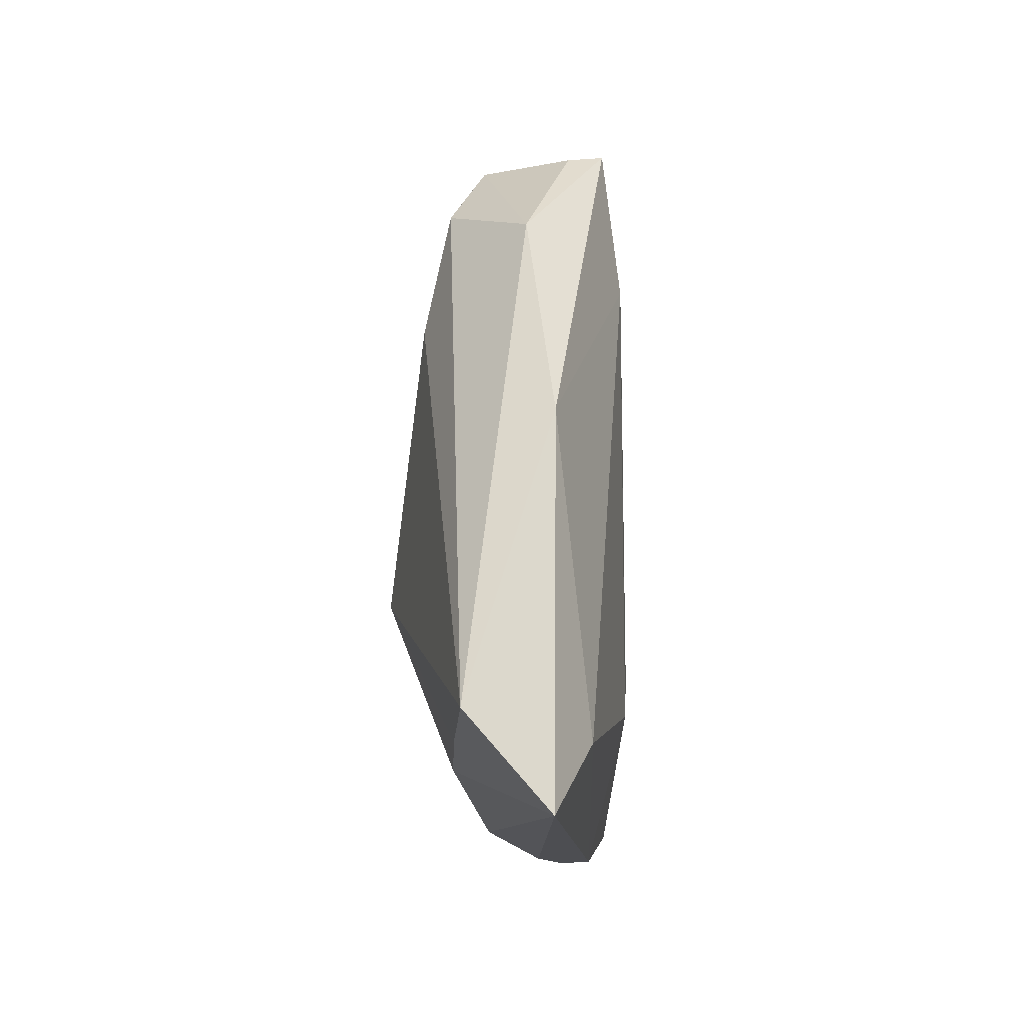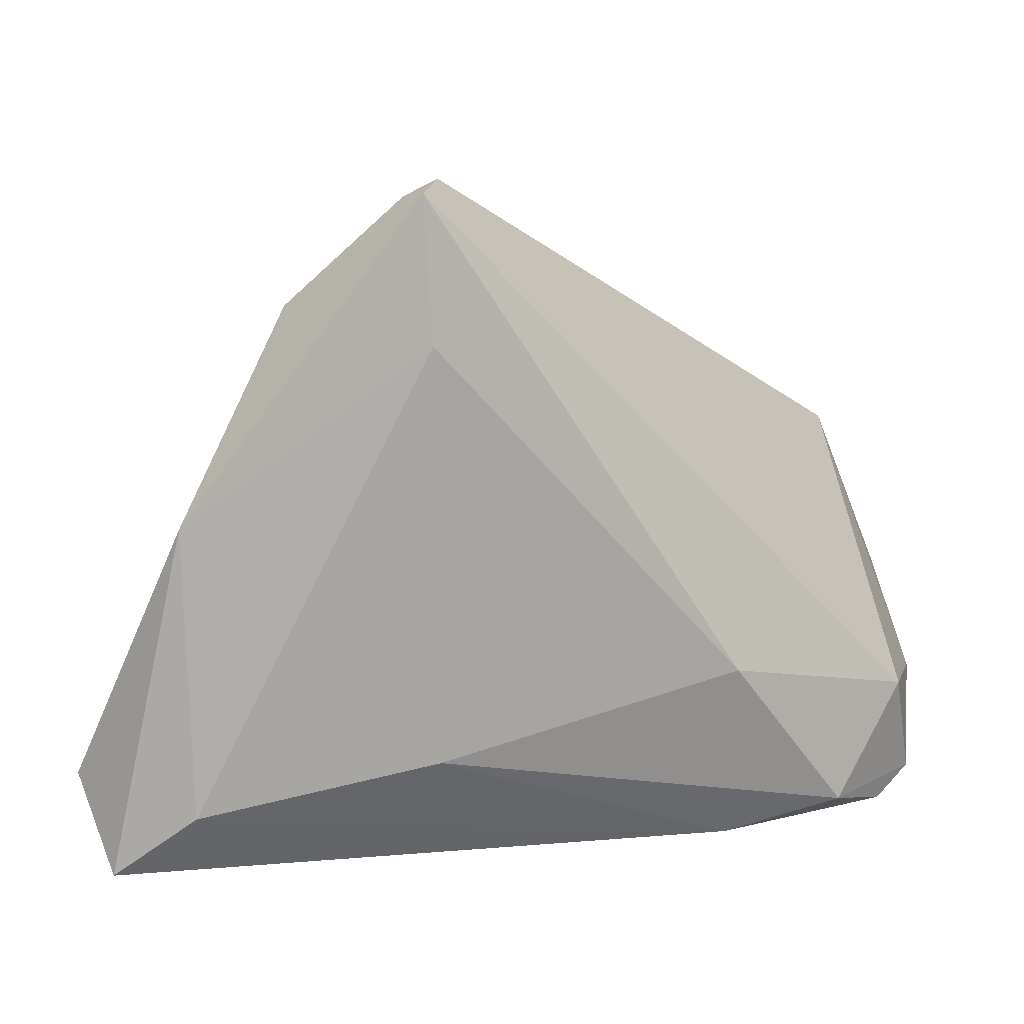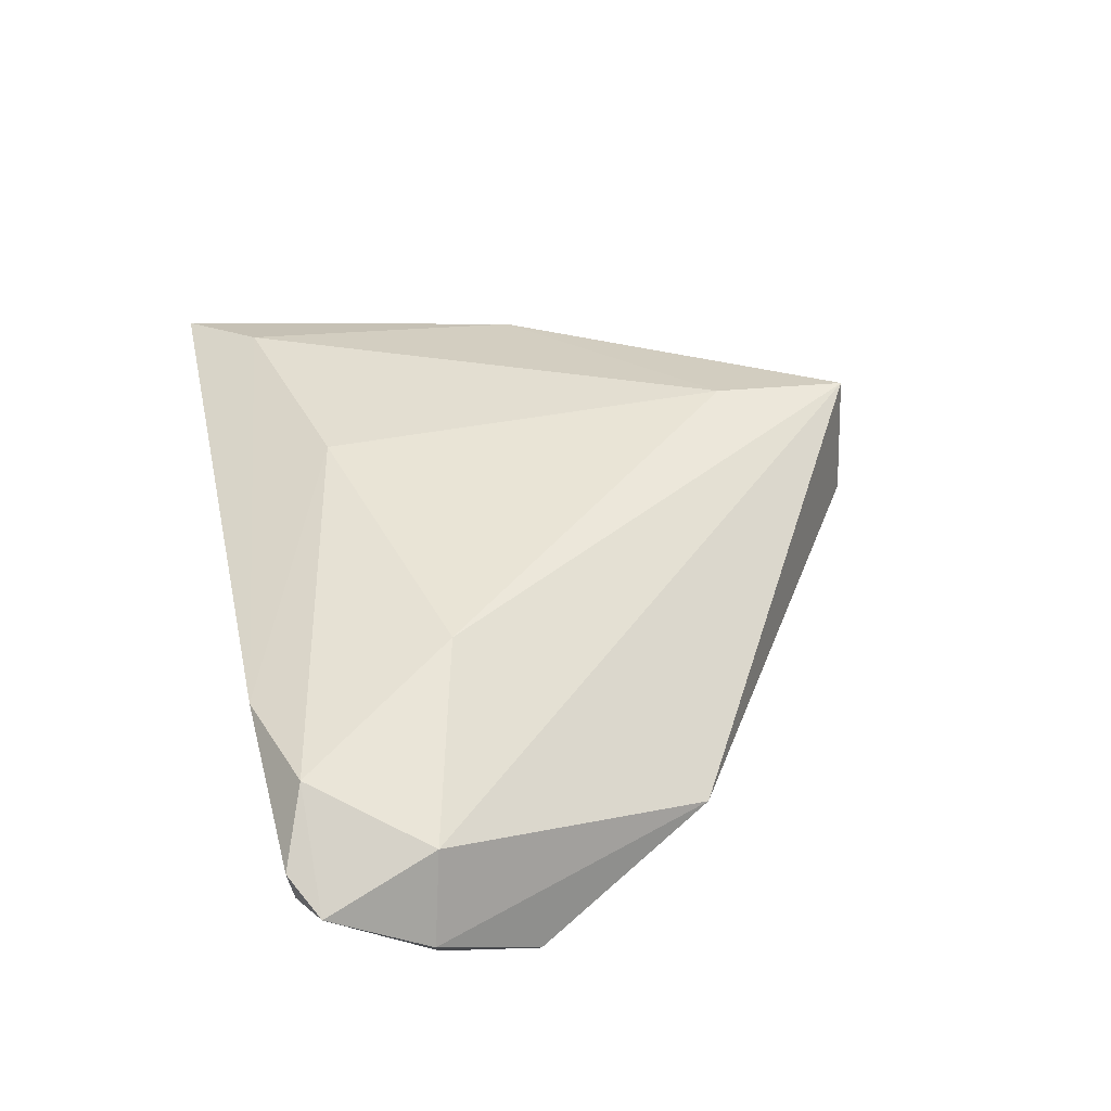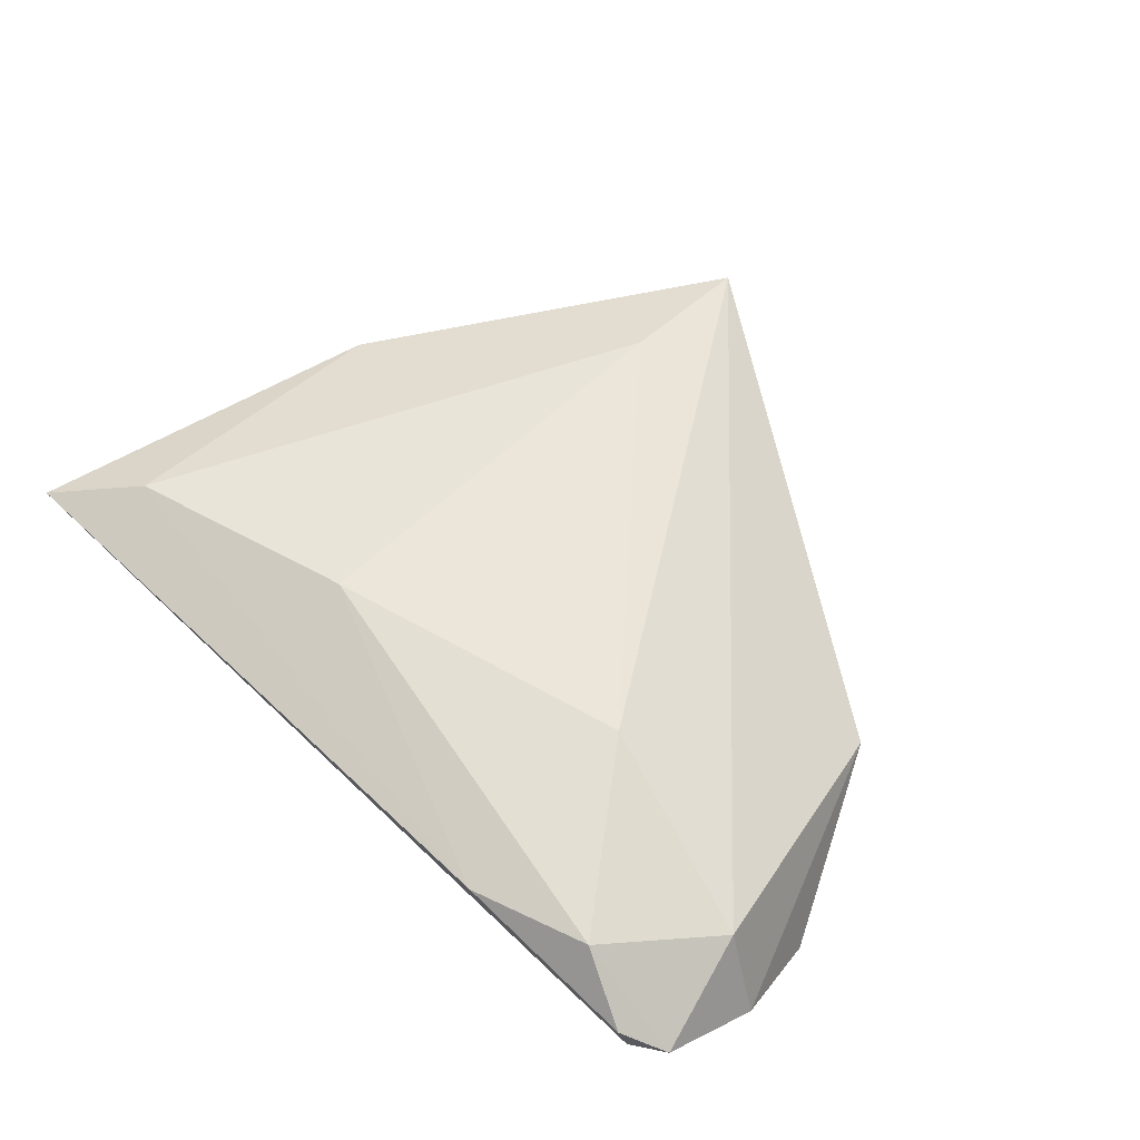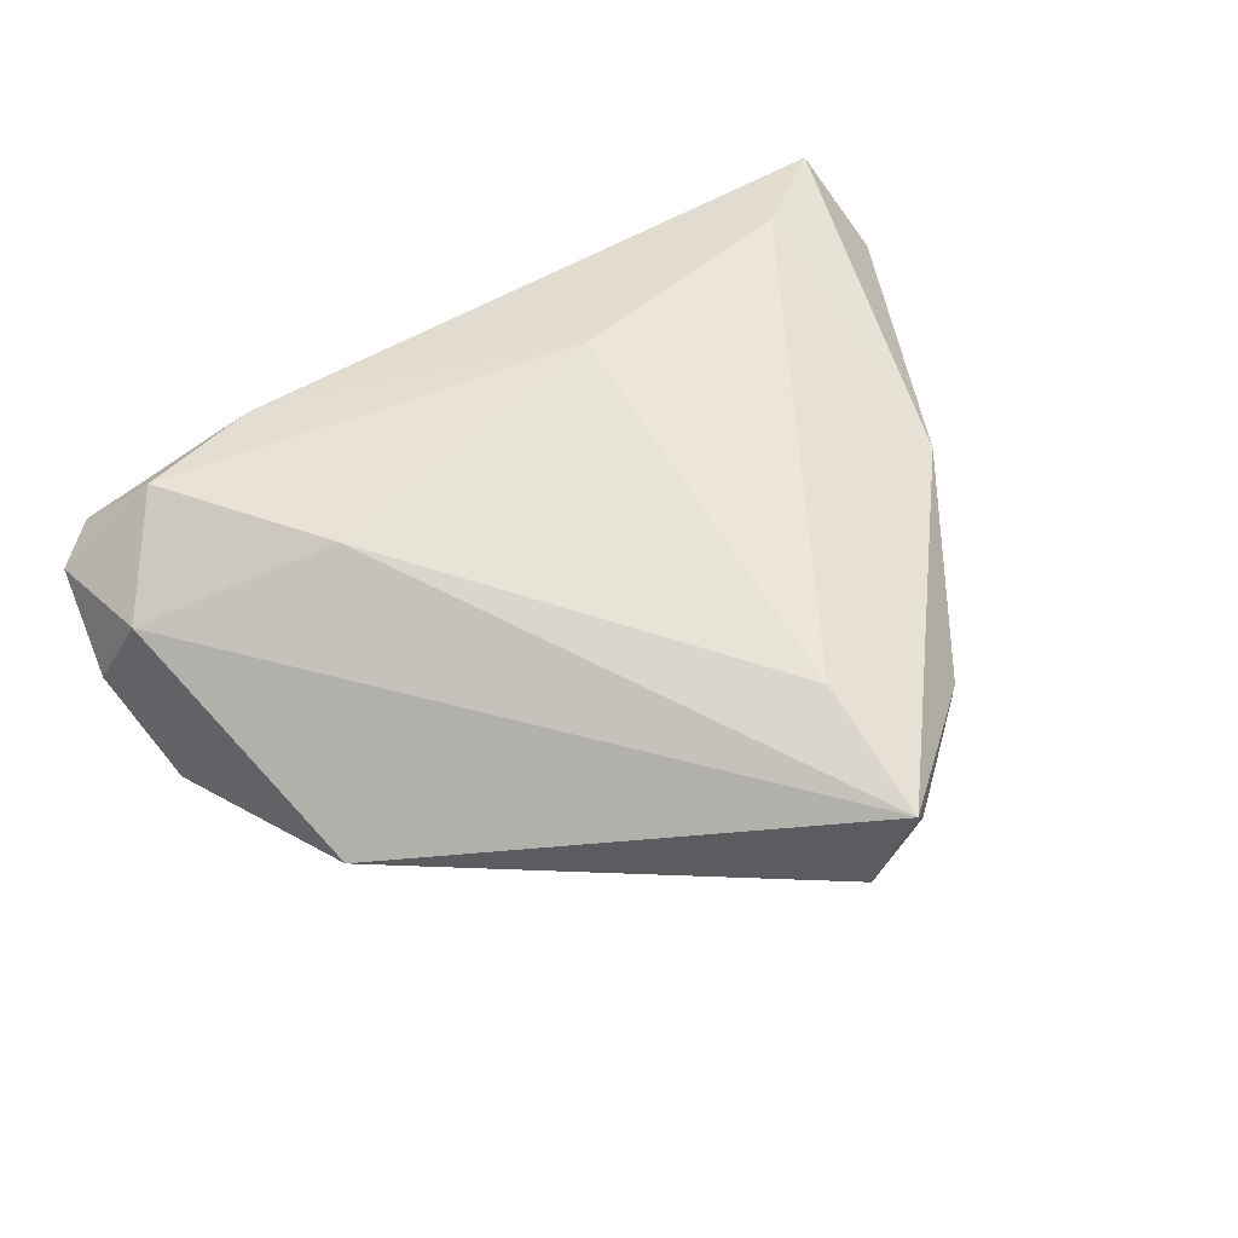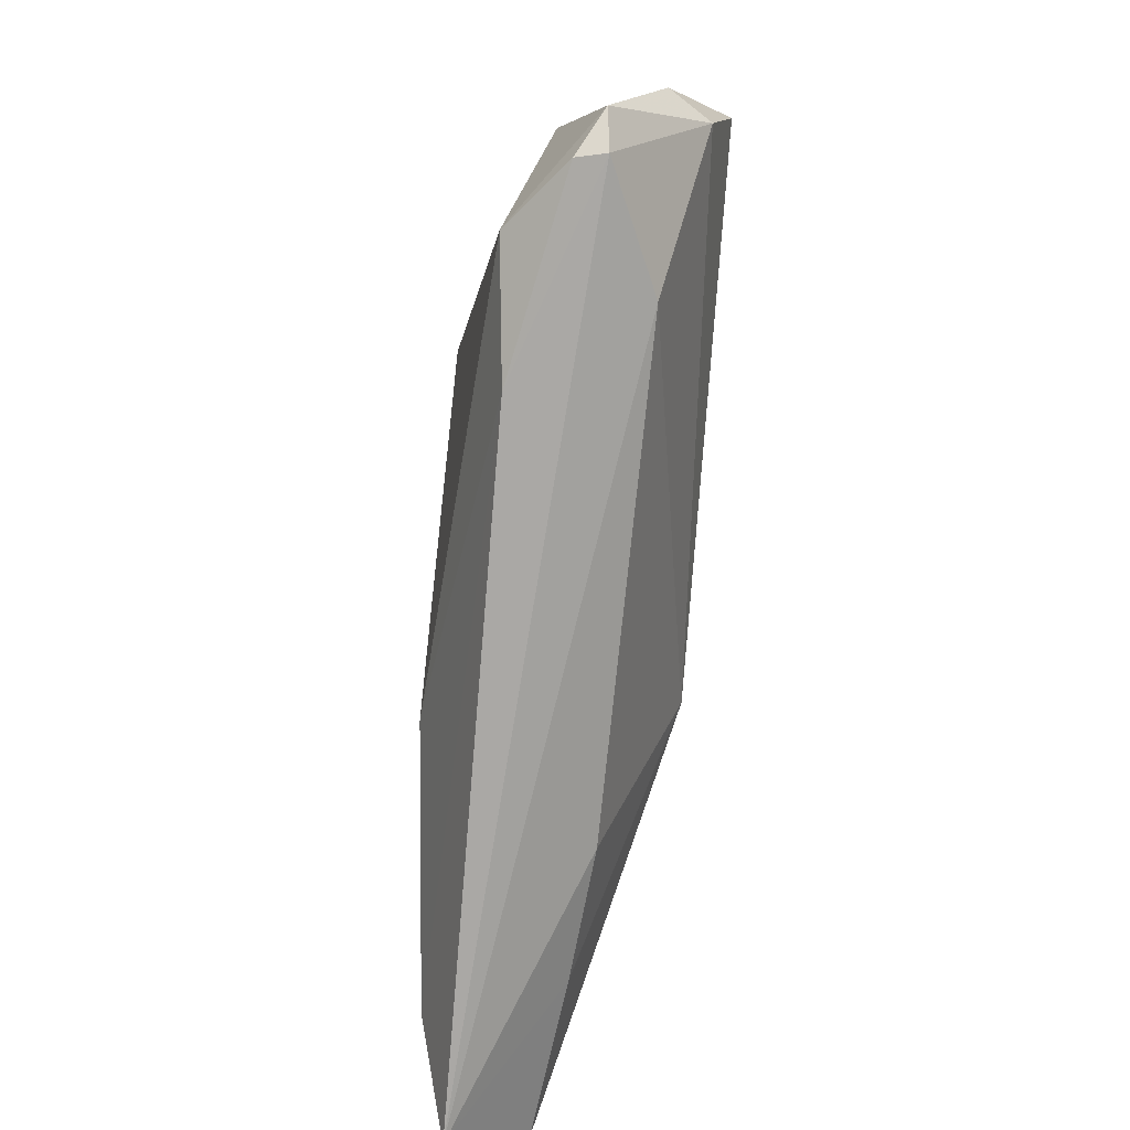
<metadata>
{"format":"obj","ext":"obj","renderer":"f3d","projection":"perspective","resolution":1024,"background":"white","views":[{"elev":-12.4,"azim":-86.8,"up":"+Y"},{"elev":16.3,"azim":-10.9,"up":"+Y"},{"elev":42.6,"azim":77.6,"up":"+Z"},{"elev":56.8,"azim":45.2,"up":"+Z"},{"elev":62.6,"azim":149.9,"up":"+Z"},{"elev":-76.2,"azim":84.0,"up":"+Y"}]}
</metadata>
<code>
v -0.01583 0.05268 0.006929
v 0.0273 -0.01045 0.01355
v -0.01863 0.04392 -0.008321
v 0.05241 -0.03431 -0.0002623
v -0.009671 0.05325 -0.004539
v 0.05872 -0.01886 -0.006077
v -0.01047 0.04893 -0.007525
v -0.04507 0.01093 0.006134
v 0.02775 -0.03622 0.007982
v -0.05963 -0.0252 -0.00347
v -0.03049 0.0386 0.002084
v -0.01275 -0.02053 0.01355
v 0.05162 -0.03506 0.00333
v -0.04458 -0.02737 0.0101
v -0.01324 0.03501 0.01355
v -0.01392 0.05365 0.01132
v 0.03778 -0.03125 -0.00691
v -0.0228 -0.0282 -0.007225
v -0.03922 -0.02656 -0.005857
v 0.0555 -0.01801 -0.01119
v 0.0434 -0.03174 0.009884
v -0.01188 -0.006164 -0.0163
v 0.04372 0.01888 -0.006
v 0.05321 -0.01708 0.00511
v -0.05561 -0.03622 0.006214
v -0.01932 0.02817 -0.01156
v 0.05559 -0.005334 -0.01406
v 0.05687 -0.0317 0.0003576
f 16 23 5
f 15 2 16
f 24 23 16
f 16 2 24
f 2 21 24
f 24 21 28
f 22 10 26
f 26 27 22
f 3 11 5
f 26 10 3
f 10 11 3
f 7 5 23
f 23 27 7
f 7 3 5
f 7 27 26
f 26 3 7
f 12 21 2
f 12 9 21
f 2 15 12
f 6 27 23
f 23 24 6
f 6 24 28
f 8 11 10
f 8 10 25
f 16 11 8
f 8 15 16
f 16 5 1
f 1 11 16
f 5 11 1
f 18 22 17
f 18 17 25
f 20 22 27
f 17 22 20
f 27 6 20
f 20 6 28
f 25 17 4
f 4 9 25
f 4 20 28
f 17 20 4
f 14 12 15
f 25 9 14
f 9 12 14
f 14 8 25
f 15 8 14
f 25 10 19
f 19 18 25
f 10 22 19
f 22 18 19
f 21 9 13
f 9 4 13
f 28 21 13
f 13 4 28

</code>
